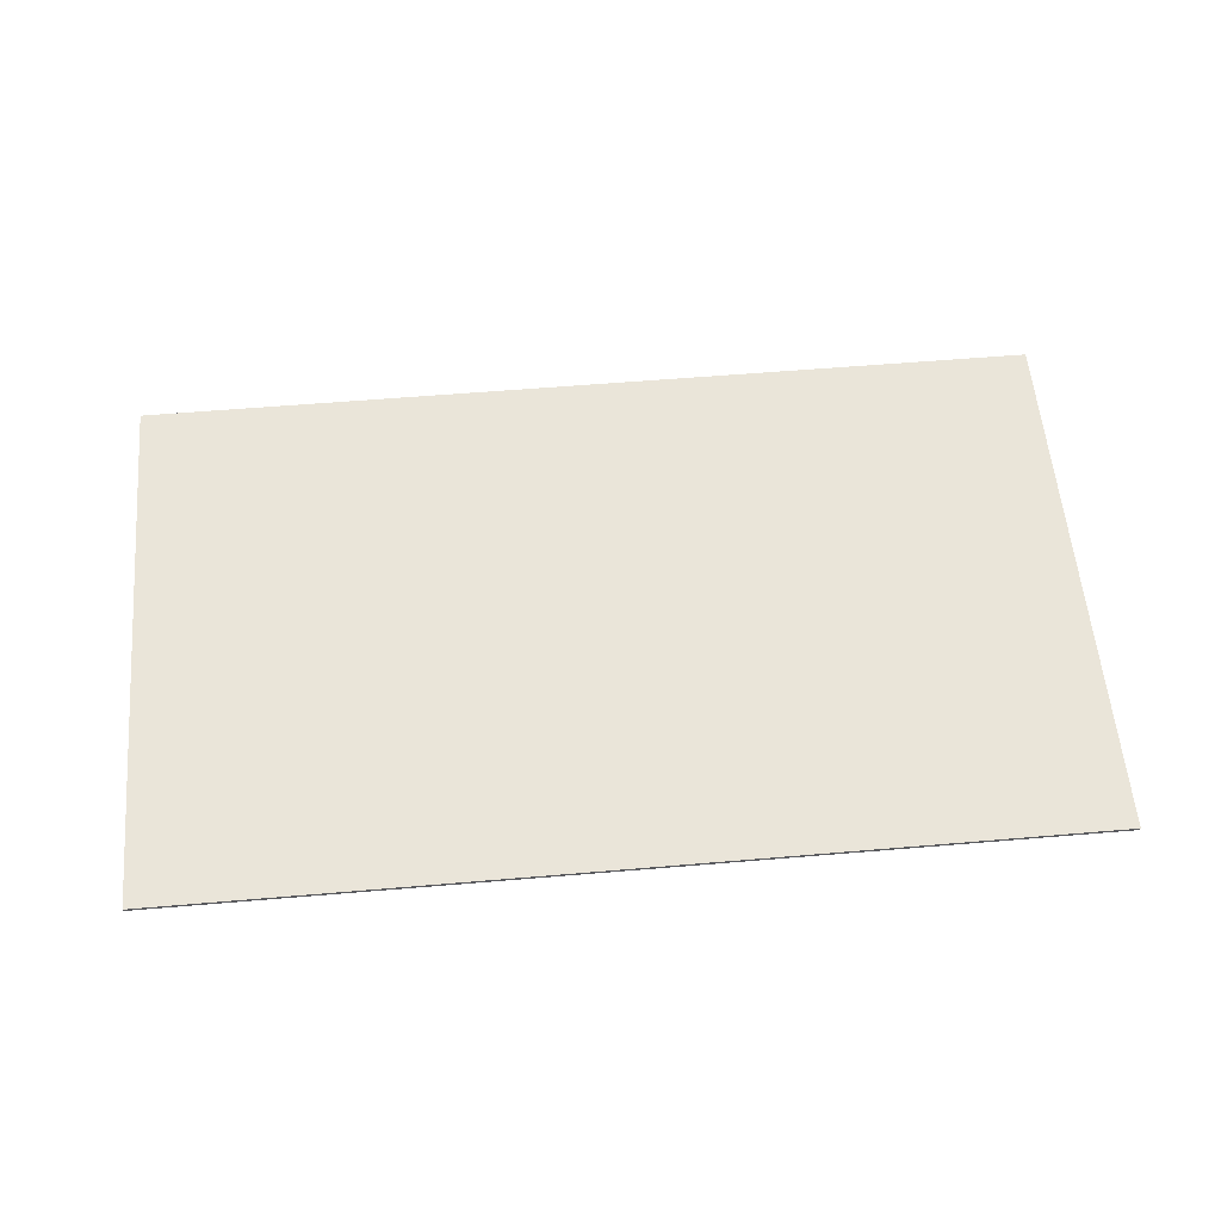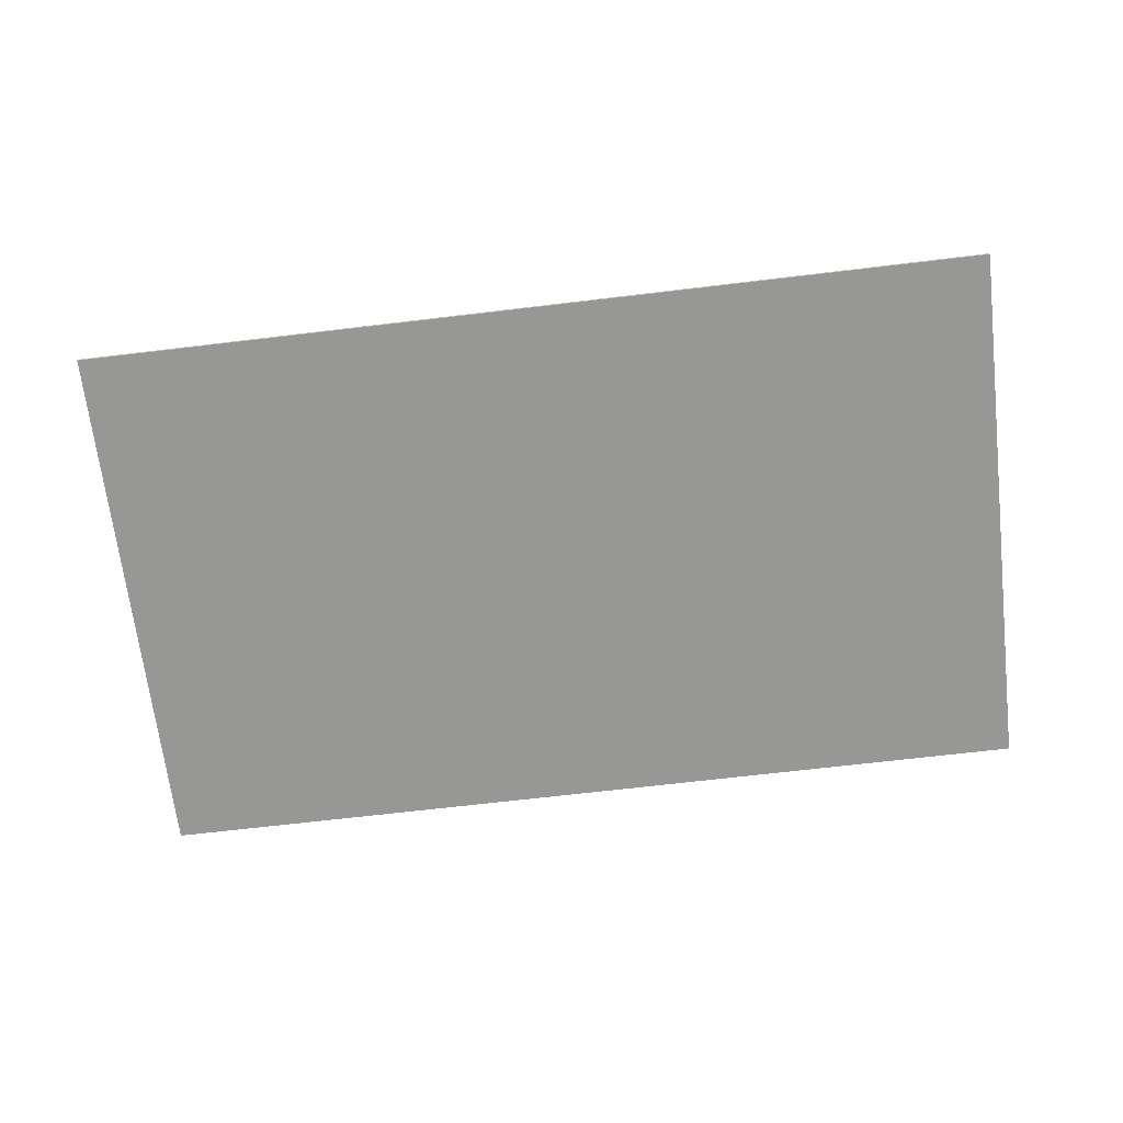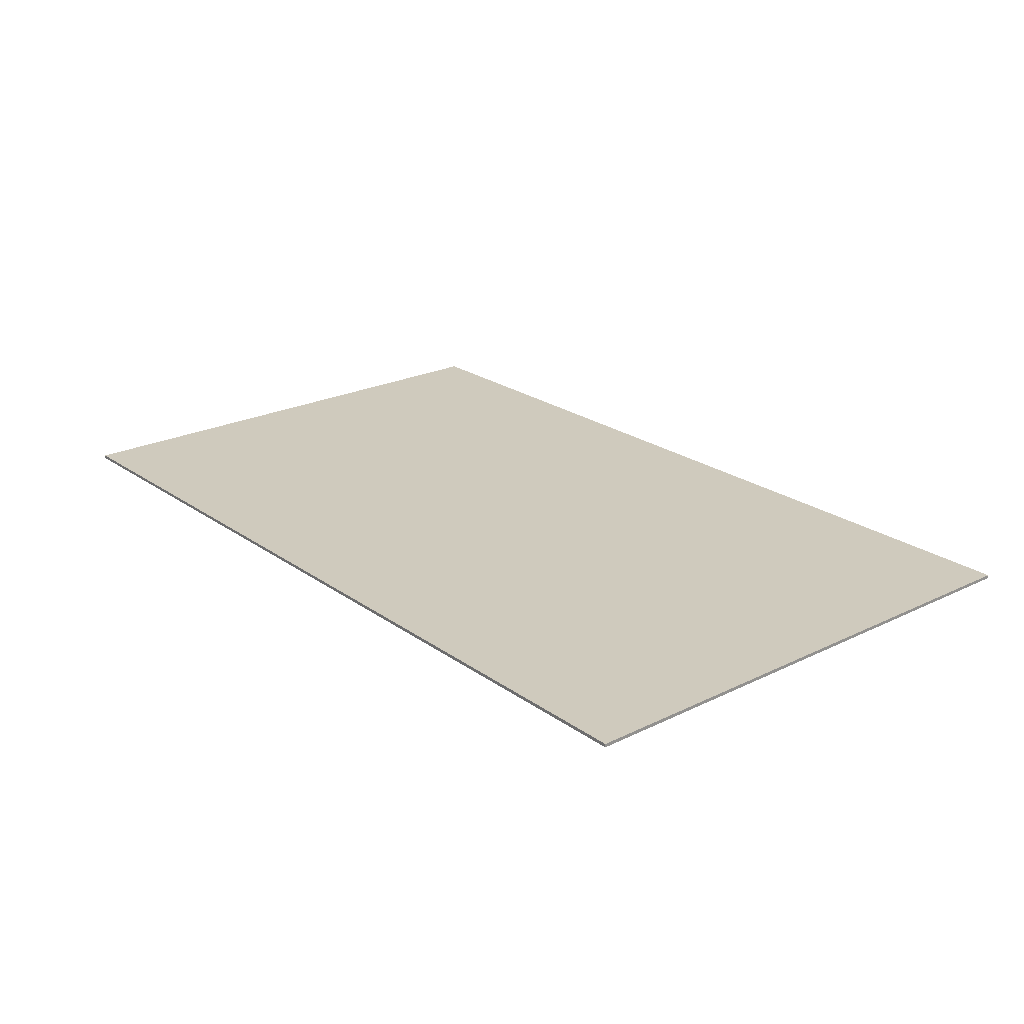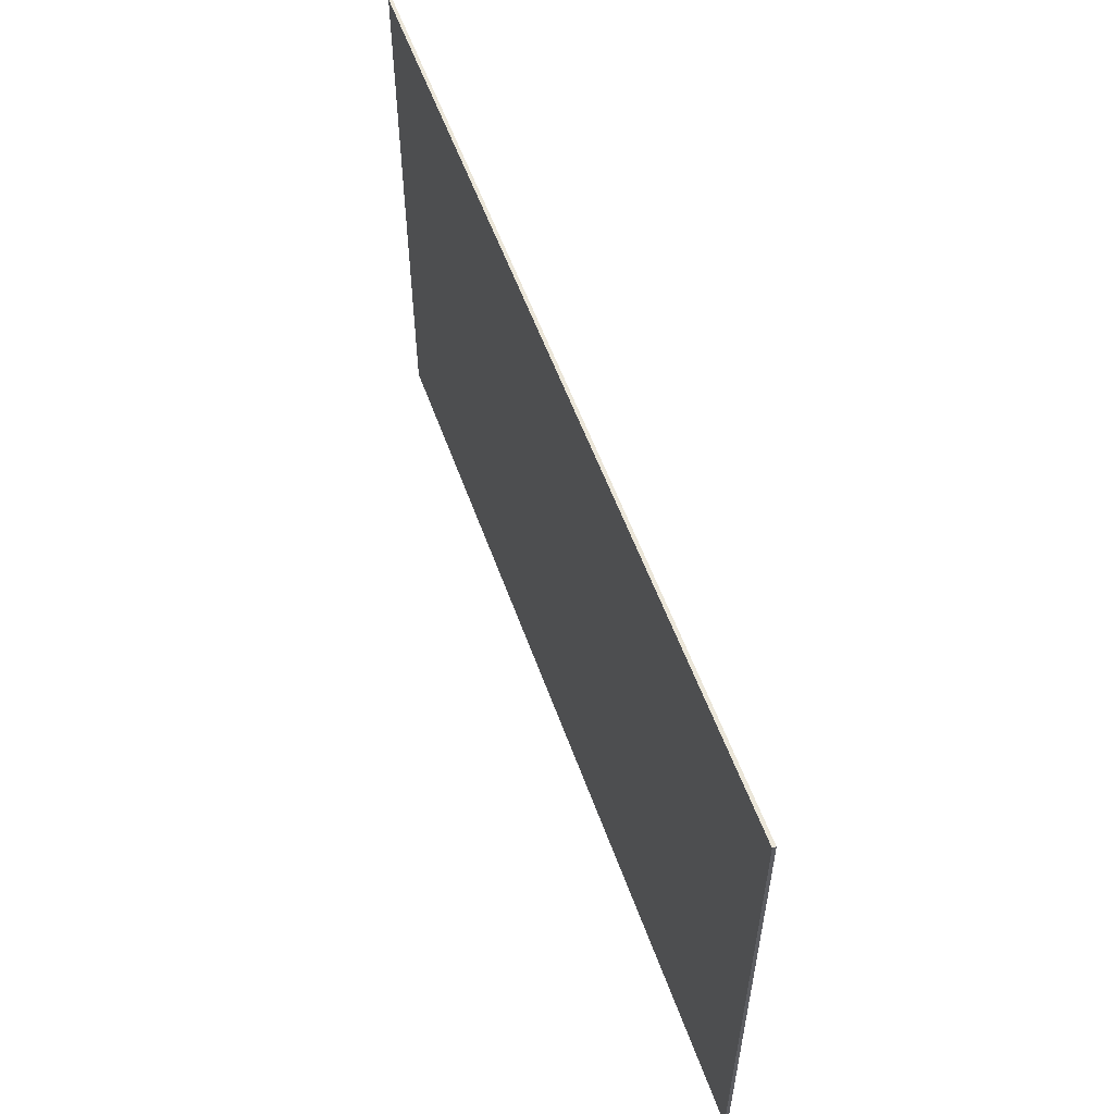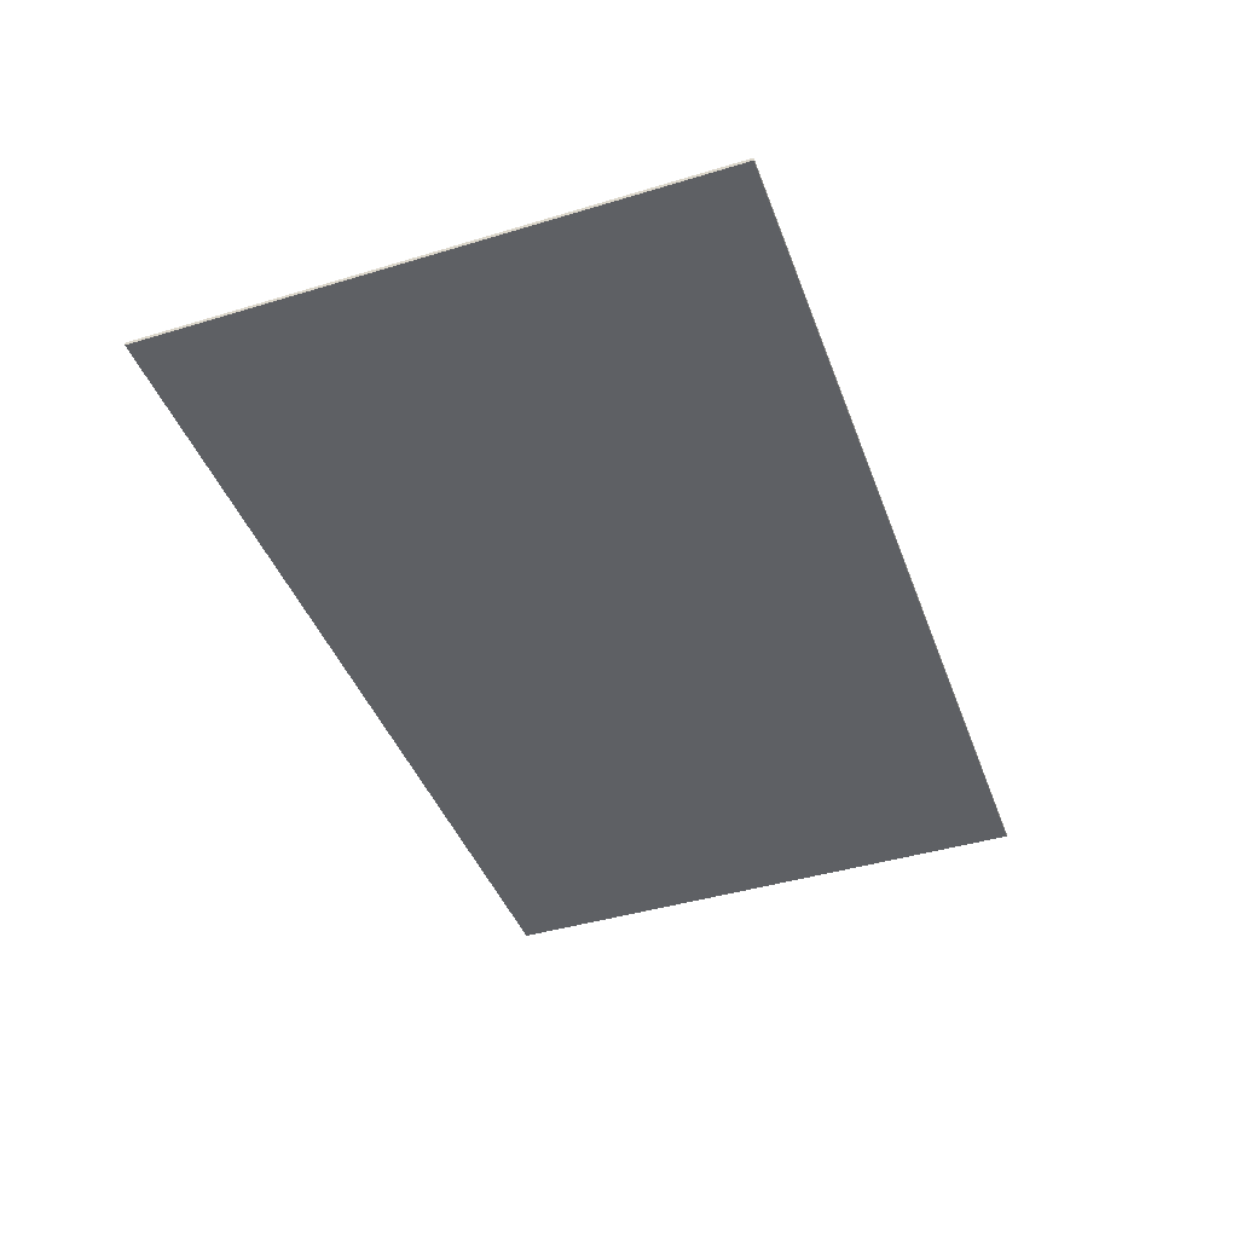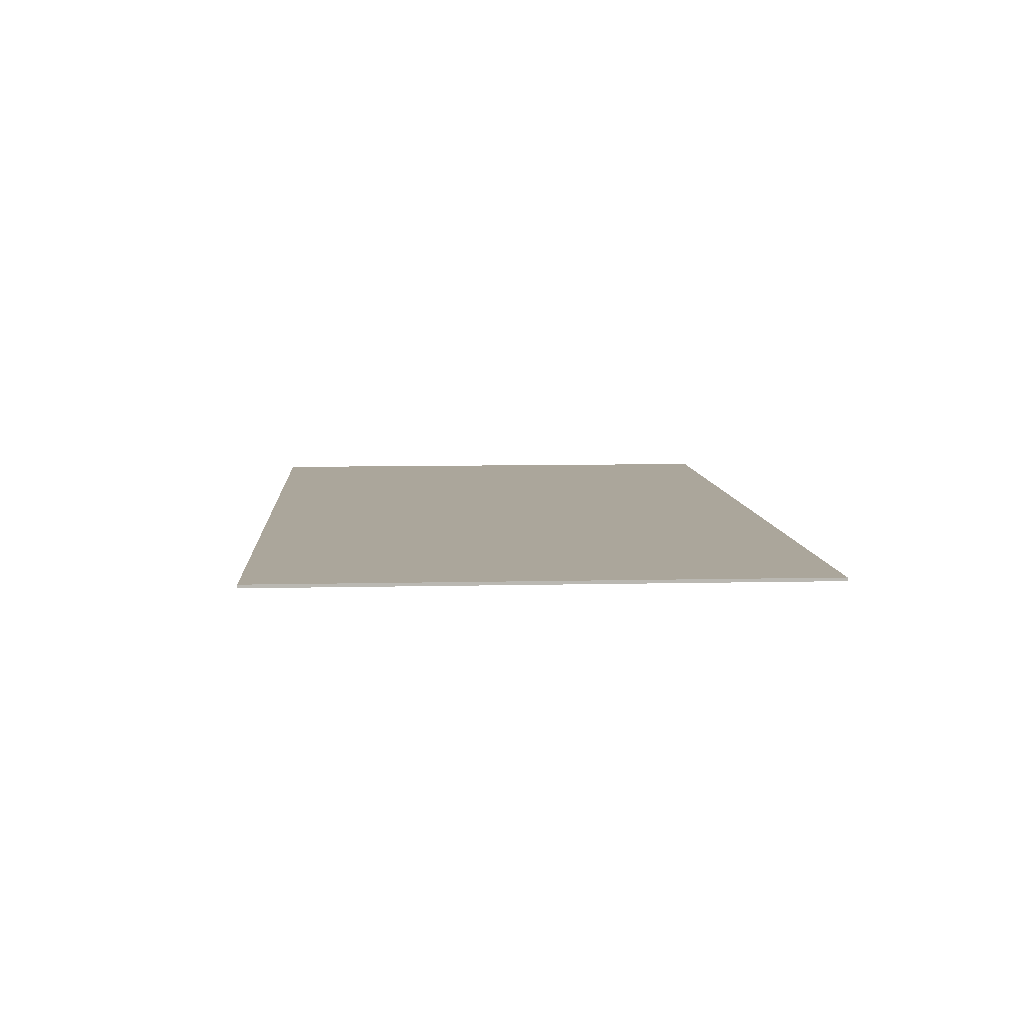
<metadata>
{"format":"obj","ext":"obj","renderer":"f3d","projection":"perspective","resolution":1024,"background":"white","views":[{"elev":57.9,"azim":-5.0,"up":"+Y"},{"elev":-68.1,"azim":6.8,"up":"+Y"},{"elev":22.9,"azim":50.2,"up":"+Y"},{"elev":56.0,"azim":-109.5,"up":"+Z"},{"elev":-42.8,"azim":-70.3,"up":"+Y"},{"elev":8.0,"azim":-93.8,"up":"+Y"}]}
</metadata>
<code>
o Carpet01_Cube
v 2 0.007296 1.2
v 2 0.007296 -1.2
v 2 -0.007296 1.2
v 2 -0.007296 -1.2
v -2 0.007296 1.2
v -2 0.007296 -1.2
v -2 -0.007296 1.2
v -2 -0.007296 -1.2
f 5 3 1
f 3 8 4
f 7 6 8
f 2 8 6
f 2 3 4
f 5 2 6
f 5 7 3
f 3 7 8
f 7 5 6
f 2 4 8
f 2 1 3
f 5 1 2

</code>
